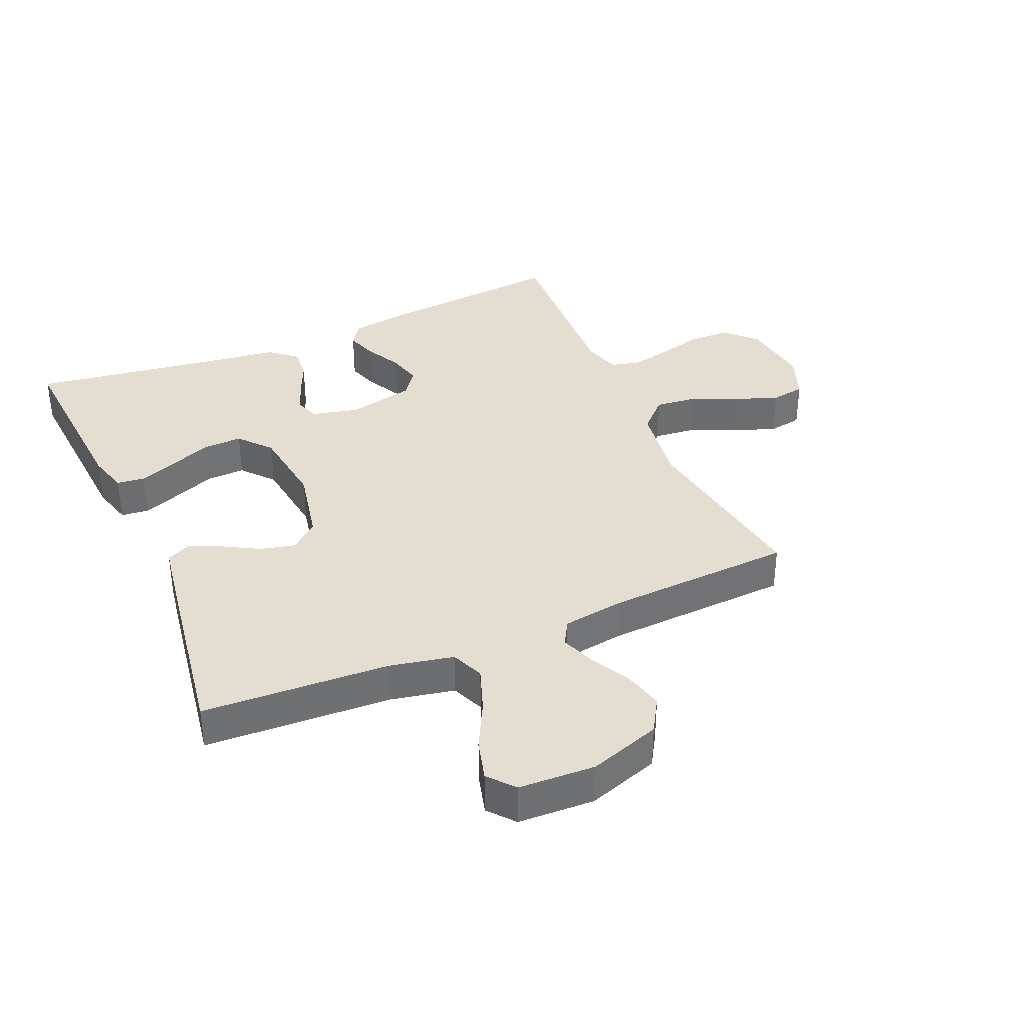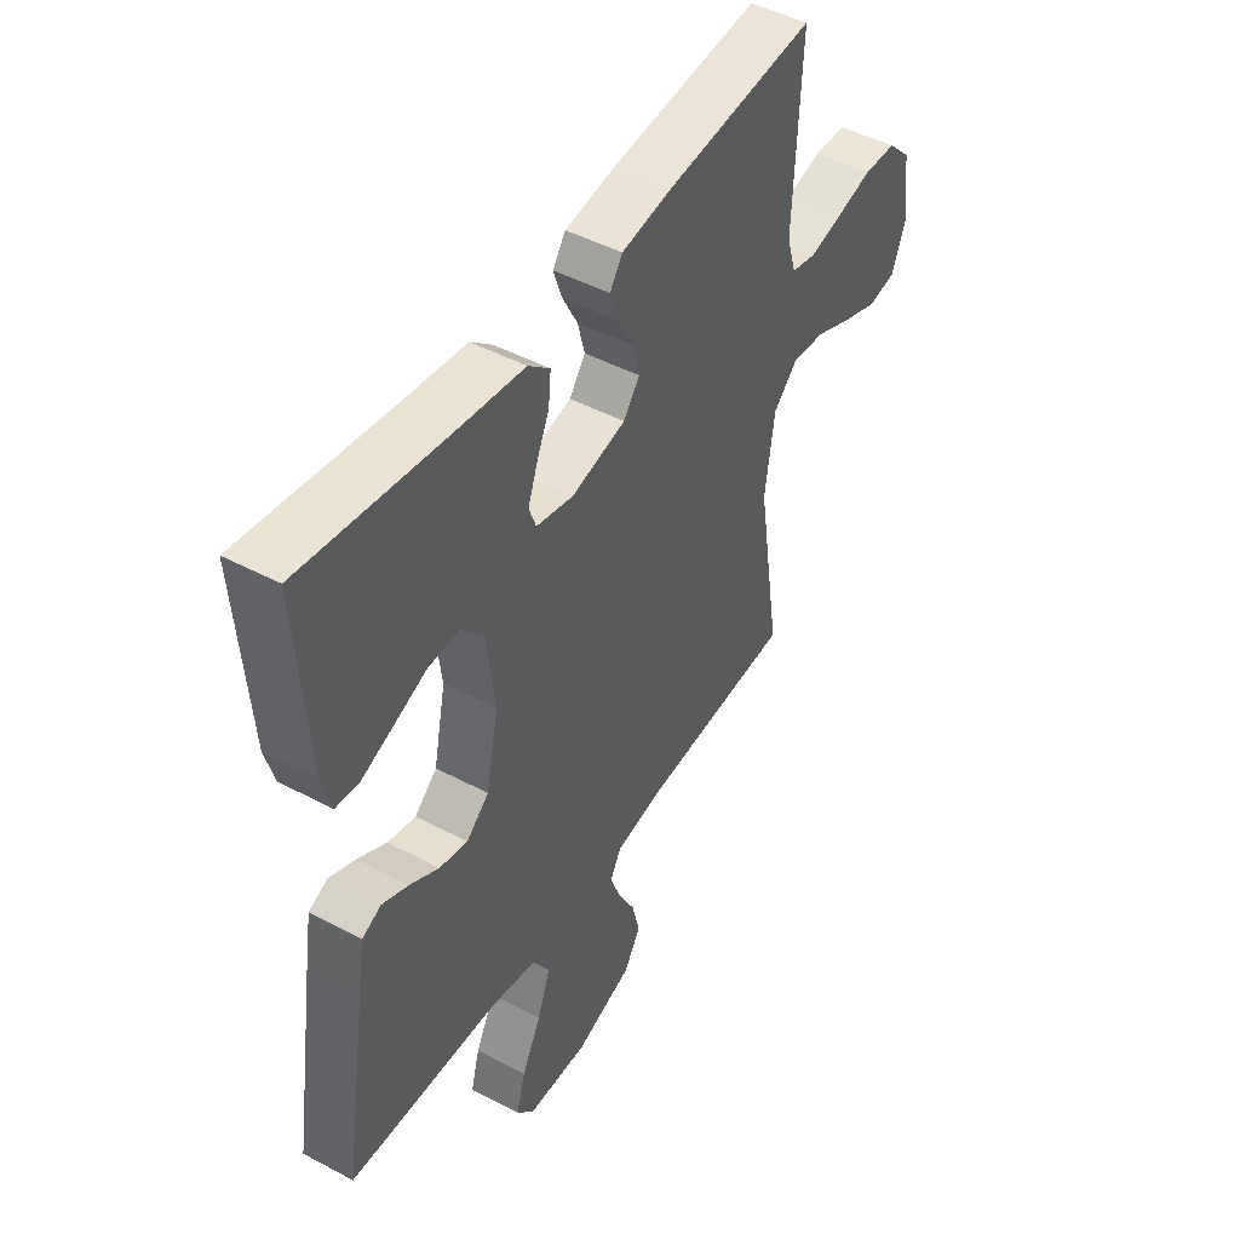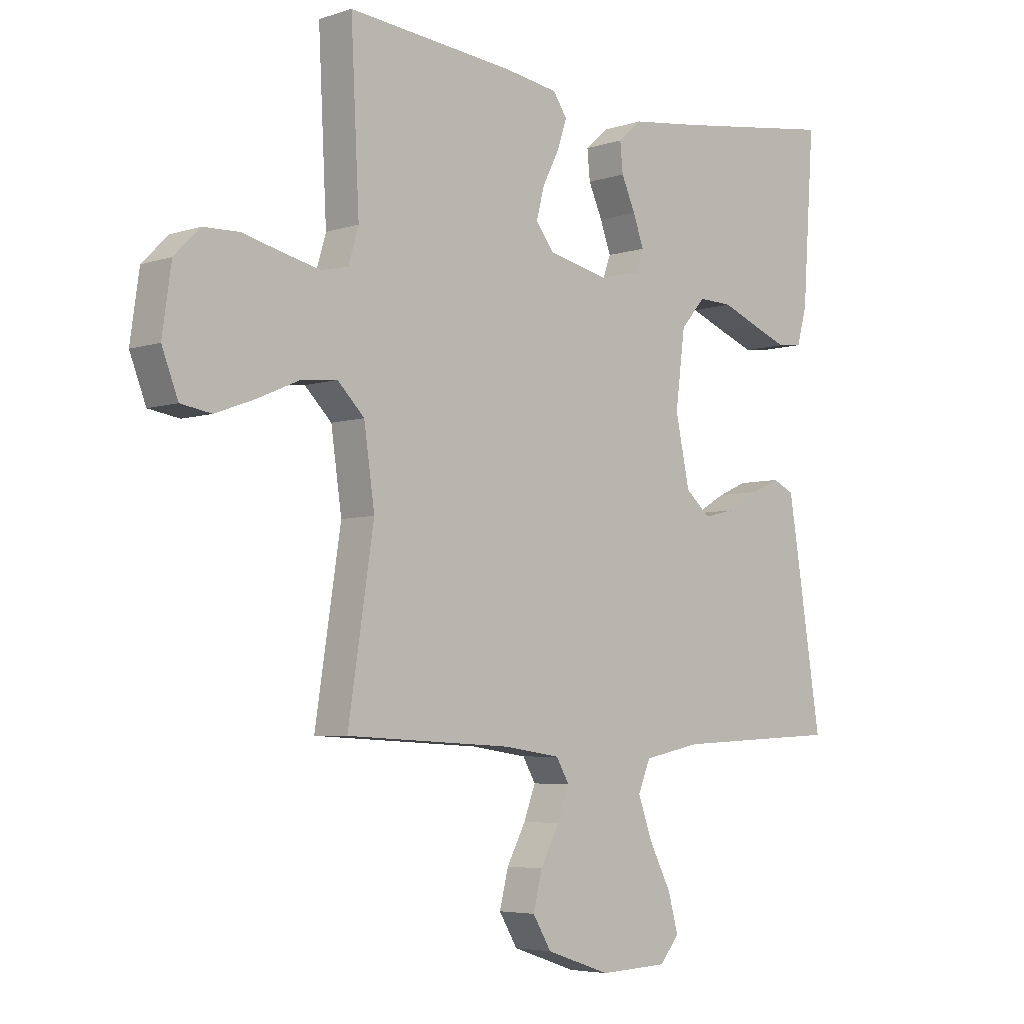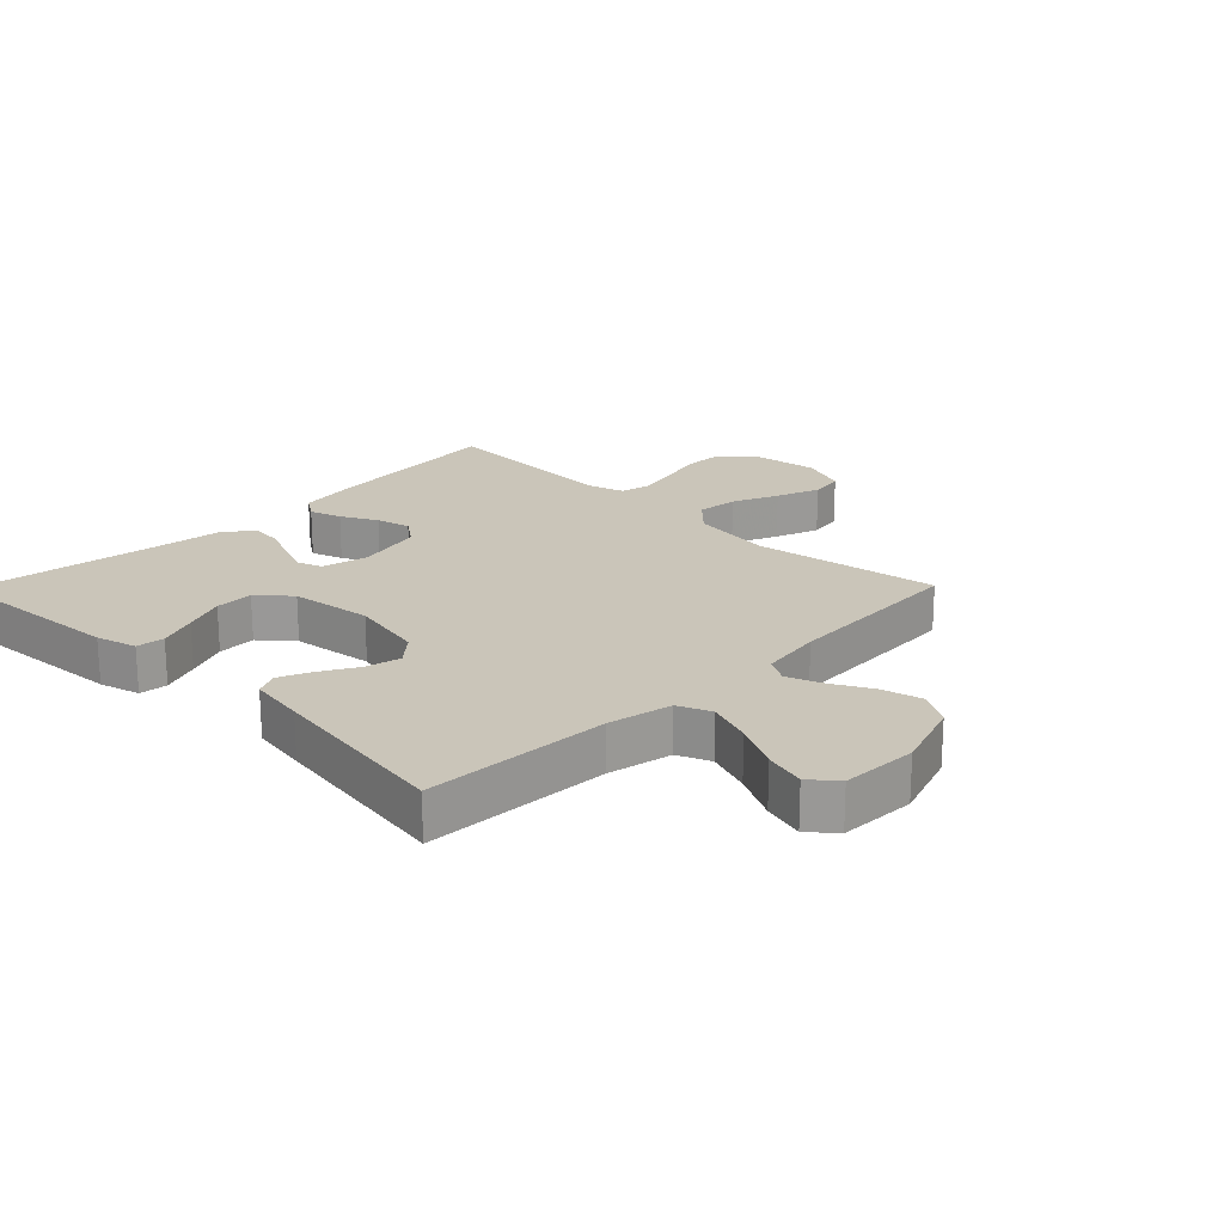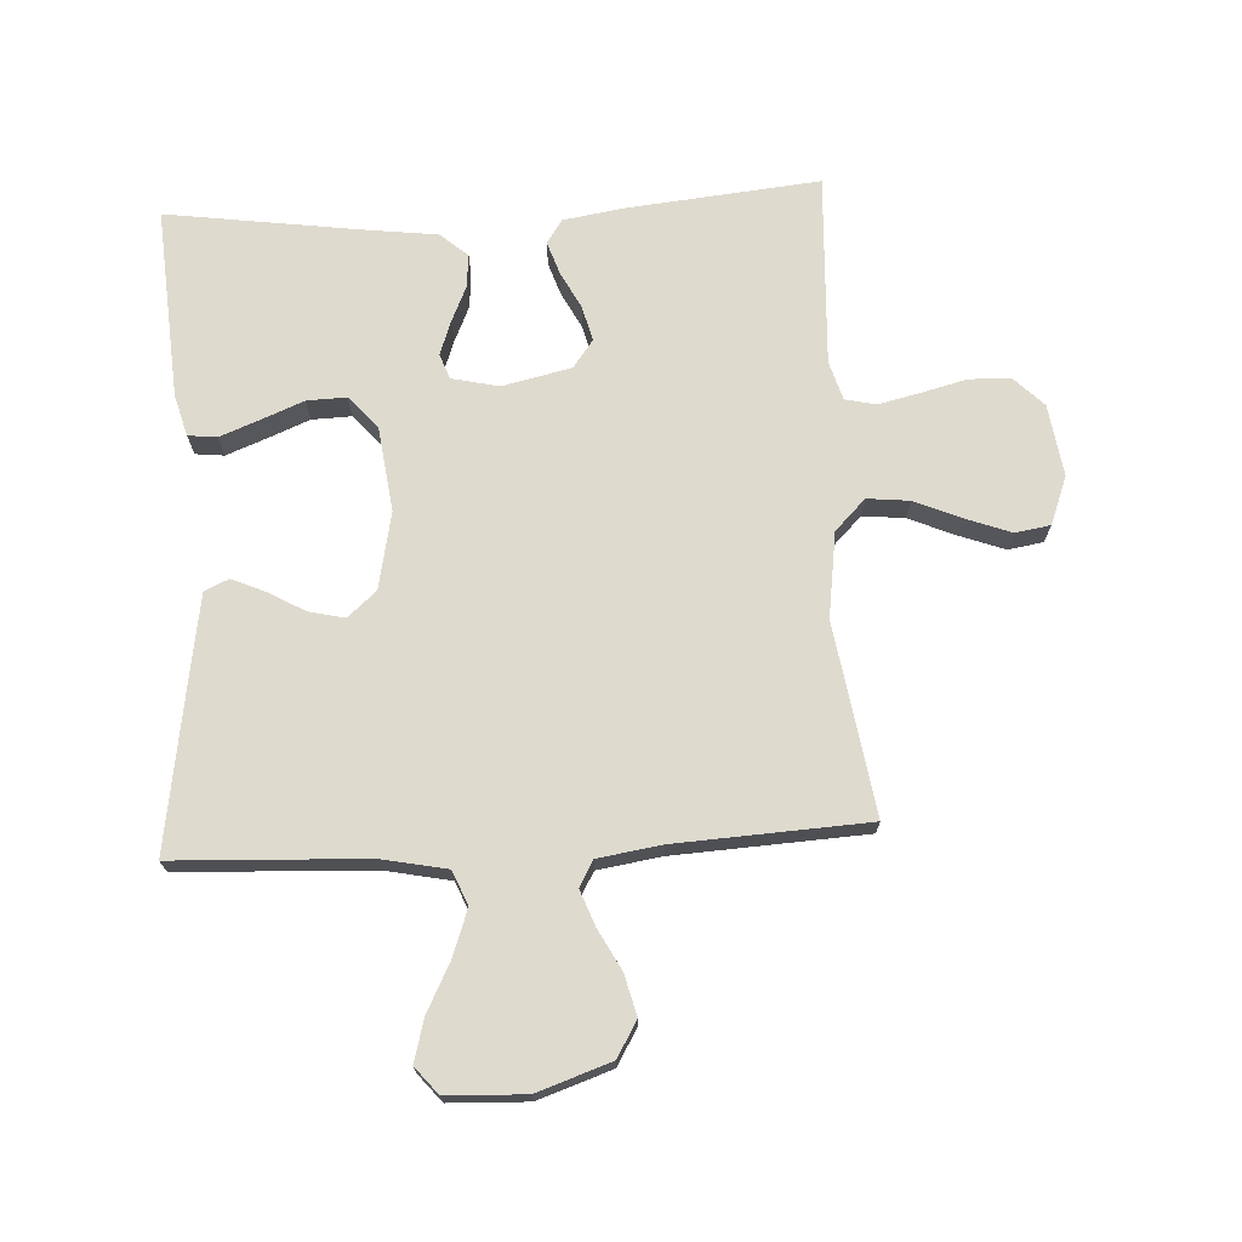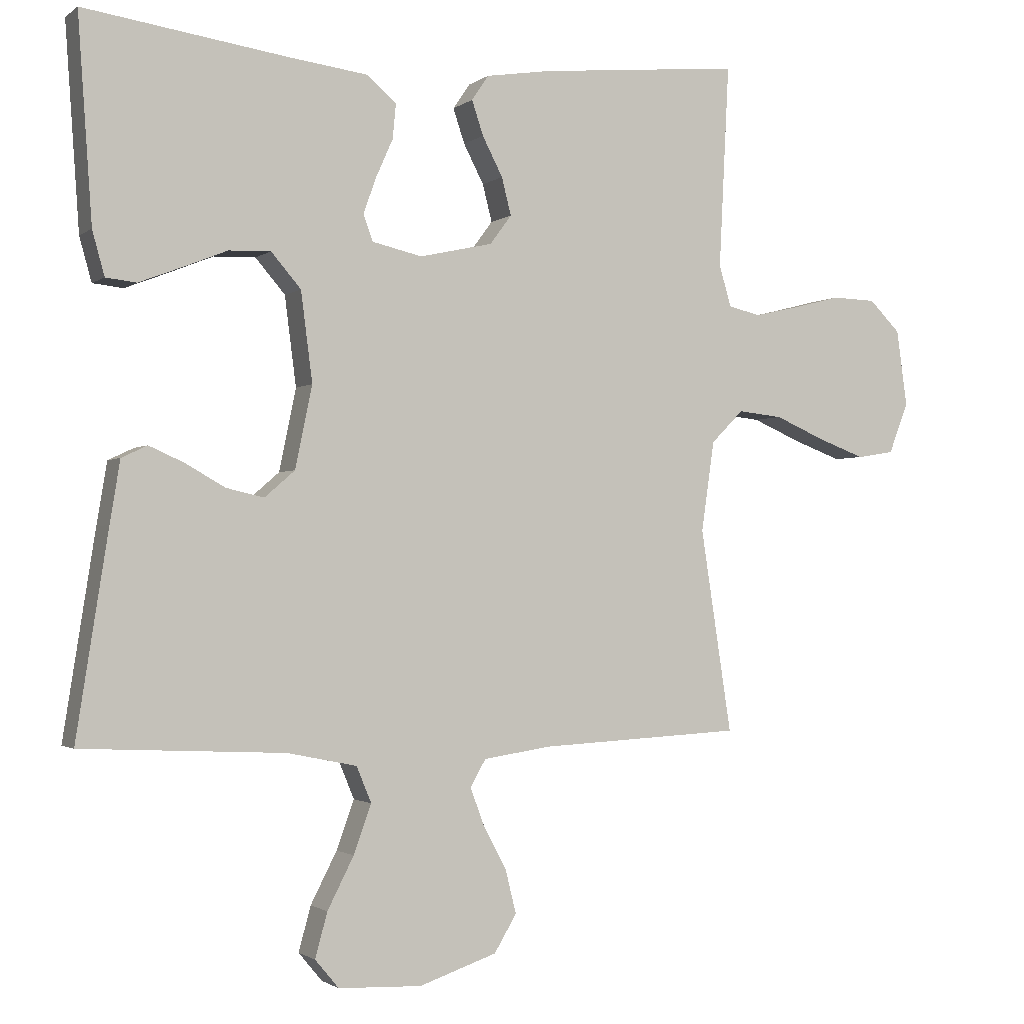
<metadata>
{"format":"obj","ext":"obj","renderer":"f3d","projection":"perspective","resolution":1024,"background":"white","views":[{"elev":36.3,"azim":156.6,"up":"+Y"},{"elev":47.1,"azim":121.0,"up":"+Z"},{"elev":-5.0,"azim":-44.1,"up":"+Z"},{"elev":20.7,"azim":134.4,"up":"+Y"},{"elev":71.2,"azim":176.8,"up":"+Y"},{"elev":-1.6,"azim":156.0,"up":"+Z"}]}
</metadata>
<code>
v -0.5 0.07 -0.5
v -0.454 0.07 -0.2
v -0.473 0.07 -0.067
v -0.521 0.07 -0.019
v -0.587 0.07 -0.026
v -0.661 0.07 -0.058
v -0.731 0.07 -0.084
v -0.786 0.07 -0.075
v -0.815 0.07 0
v -0.799 0.07 0.113
v -0.753 0.07 0.159
v -0.688 0.07 0.161
v -0.617 0.07 0.143
v -0.551 0.07 0.128
v -0.503 0.07 0.139
v -0.485 0.07 0.2
v -0.5 0.07 0.5
v -0.2 0.07 0.471
v -0.104 0.07 0.456
v -0.079 0.07 0.419
v -0.096 0.07 0.368
v -0.126 0.07 0.31
v -0.14 0.07 0.255
v -0.108 0.07 0.212
v 0 0.07 0.188
v 0.074 0.07 0.205
v 0.088 0.07 0.244
v 0.069 0.07 0.297
v 0.044 0.07 0.353
v 0.039 0.07 0.405
v 0.082 0.07 0.442
v 0.2 0.07 0.457
v 0.5 0.07 0.5
v 0.479 0.07 0.2
v 0.461 0.07 0.135
v 0.416 0.07 0.13
v 0.354 0.07 0.154
v 0.287 0.07 0.181
v 0.225 0.07 0.183
v 0.181 0.07 0.132
v 0.164 0.07 0
v 0.189 0.07 -0.121
v 0.234 0.07 -0.16
v 0.29 0.07 -0.147
v 0.348 0.07 -0.114
v 0.4 0.07 -0.091
v 0.438 0.07 -0.109
v 0.453 0.07 -0.2
v 0.5 0.07 -0.5
v 0.2 0.07 -0.514
v 0.097 0.07 -0.535
v 0.075 0.07 -0.588
v 0.101 0.07 -0.66
v 0.14 0.07 -0.736
v 0.158 0.07 -0.802
v 0.123 0.07 -0.844
v 0 0.07 -0.849
v -0.115 0.07 -0.81
v -0.148 0.07 -0.755
v -0.132 0.07 -0.691
v -0.098 0.07 -0.627
v -0.077 0.07 -0.571
v -0.1 0.07 -0.531
v -0.2 0.07 -0.516
v -0.5 0 -0.5
v -0.454 0 -0.2
v -0.473 0 -0.067
v -0.521 0 -0.019
v -0.587 0 -0.026
v -0.661 0 -0.058
v -0.731 0 -0.084
v -0.786 0 -0.075
v -0.815 0 0
v -0.799 0 0.113
v -0.753 0 0.159
v -0.688 0 0.161
v -0.617 0 0.143
v -0.551 0 0.128
v -0.503 0 0.139
v -0.485 0 0.2
v -0.5 0 0.5
v -0.2 0 0.471
v -0.104 0 0.456
v -0.079 0 0.419
v -0.096 0 0.368
v -0.126 0 0.31
v -0.14 0 0.255
v -0.108 0 0.212
v 0 0 0.188
v 0.074 0 0.205
v 0.088 0 0.244
v 0.069 0 0.297
v 0.044 0 0.353
v 0.039 0 0.405
v 0.082 0 0.442
v 0.2 0 0.457
v 0.5 0 0.5
v 0.479 0 0.2
v 0.461 0 0.135
v 0.416 0 0.13
v 0.354 0 0.154
v 0.287 0 0.181
v 0.225 0 0.183
v 0.181 0 0.132
v 0.164 0 0
v 0.189 0 -0.121
v 0.234 0 -0.16
v 0.29 0 -0.147
v 0.348 0 -0.114
v 0.4 0 -0.091
v 0.438 0 -0.109
v 0.453 0 -0.2
v 0.5 0 -0.5
v 0.2 0 -0.514
v 0.097 0 -0.535
v 0.075 0 -0.588
v 0.101 0 -0.66
v 0.14 0 -0.736
v 0.158 0 -0.802
v 0.123 0 -0.844
v 0 0 -0.849
v -0.115 0 -0.81
v -0.148 0 -0.755
v -0.132 0 -0.691
v -0.098 0 -0.627
v -0.077 0 -0.571
v -0.1 0 -0.531
v -0.2 0 -0.516
f 59 60 61
f 58 59 61
f 57 58 61
f 56 57 61
f 55 56 61
f 54 55 61
f 53 54 61
f 52 53 61 62
f 51 52 62 63
f 48 49 50
f 47 48 50
f 46 47 50
f 45 46 50
f 44 45 50
f 51 63 64
f 50 51 64
f 44 50 64
f 43 44 64
f 36 37 38
f 35 36 38
f 34 35 38
f 33 34 38
f 32 33 38
f 32 38 39
f 31 32 39
f 30 31 39
f 29 30 39
f 28 29 39
f 27 28 39 40
f 20 21 22
f 19 20 22
f 18 19 22
f 17 18 22
f 16 17 22
f 15 16 22 23
f 11 12 13
f 10 11 13
f 9 10 13
f 8 9 13
f 7 8 13
f 6 7 13
f 5 6 13
f 4 5 13 14
f 3 4 14 15
f 64 1 2
f 43 64 2
f 42 43 2
f 26 27 40 41
f 42 2 3
f 41 42 3
f 26 41 3
f 25 26 3
f 3 15 23 24
f 3 24 25
f 125 124 123
f 125 123 122
f 125 122 121
f 125 121 120
f 125 120 119
f 125 119 118
f 125 118 117
f 126 125 117 116
f 127 126 116 115
f 114 113 112
f 114 112 111
f 114 111 110
f 114 110 109
f 114 109 108
f 128 127 115
f 128 115 114
f 128 114 108
f 128 108 107
f 102 101 100
f 102 100 99
f 102 99 98
f 102 98 97
f 102 97 96
f 103 102 96
f 103 96 95
f 103 95 94
f 103 94 93
f 103 93 92
f 104 103 92 91
f 86 85 84
f 86 84 83
f 86 83 82
f 86 82 81
f 86 81 80
f 87 86 80 79
f 77 76 75
f 77 75 74
f 77 74 73
f 77 73 72
f 77 72 71
f 77 71 70
f 77 70 69
f 78 77 69 68
f 79 78 68 67
f 66 65 128
f 66 128 107
f 66 107 106
f 105 104 91 90
f 67 66 106
f 67 106 105
f 67 105 90
f 67 90 89
f 88 87 79 67
f 89 88 67
f 1 65 66 2
f 2 66 67 3
f 3 67 68 4
f 4 68 69 5
f 5 69 70 6
f 6 70 71 7
f 7 71 72 8
f 8 72 73 9
f 9 73 74 10
f 10 74 75 11
f 11 75 76 12
f 12 76 77 13
f 13 77 78 14
f 14 78 79 15
f 15 79 80 16
f 16 80 81 17
f 17 81 82 18
f 18 82 83 19
f 19 83 84 20
f 20 84 85 21
f 21 85 86 22
f 22 86 87 23
f 23 87 88 24
f 24 88 89 25
f 25 89 90 26
f 26 90 91 27
f 27 91 92 28
f 28 92 93 29
f 29 93 94 30
f 30 94 95 31
f 31 95 96 32
f 32 96 97 33
f 33 97 98 34
f 34 98 99 35
f 35 99 100 36
f 36 100 101 37
f 37 101 102 38
f 38 102 103 39
f 39 103 104 40
f 40 104 105 41
f 41 105 106 42
f 42 106 107 43
f 43 107 108 44
f 44 108 109 45
f 45 109 110 46
f 46 110 111 47
f 47 111 112 48
f 48 112 113 49
f 49 113 114 50
f 50 114 115 51
f 51 115 116 52
f 52 116 117 53
f 53 117 118 54
f 54 118 119 55
f 55 119 120 56
f 56 120 121 57
f 57 121 122 58
f 58 122 123 59
f 59 123 124 60
f 60 124 125 61
f 61 125 126 62
f 62 126 127 63
f 63 127 128 64
f 64 128 65 1

</code>
